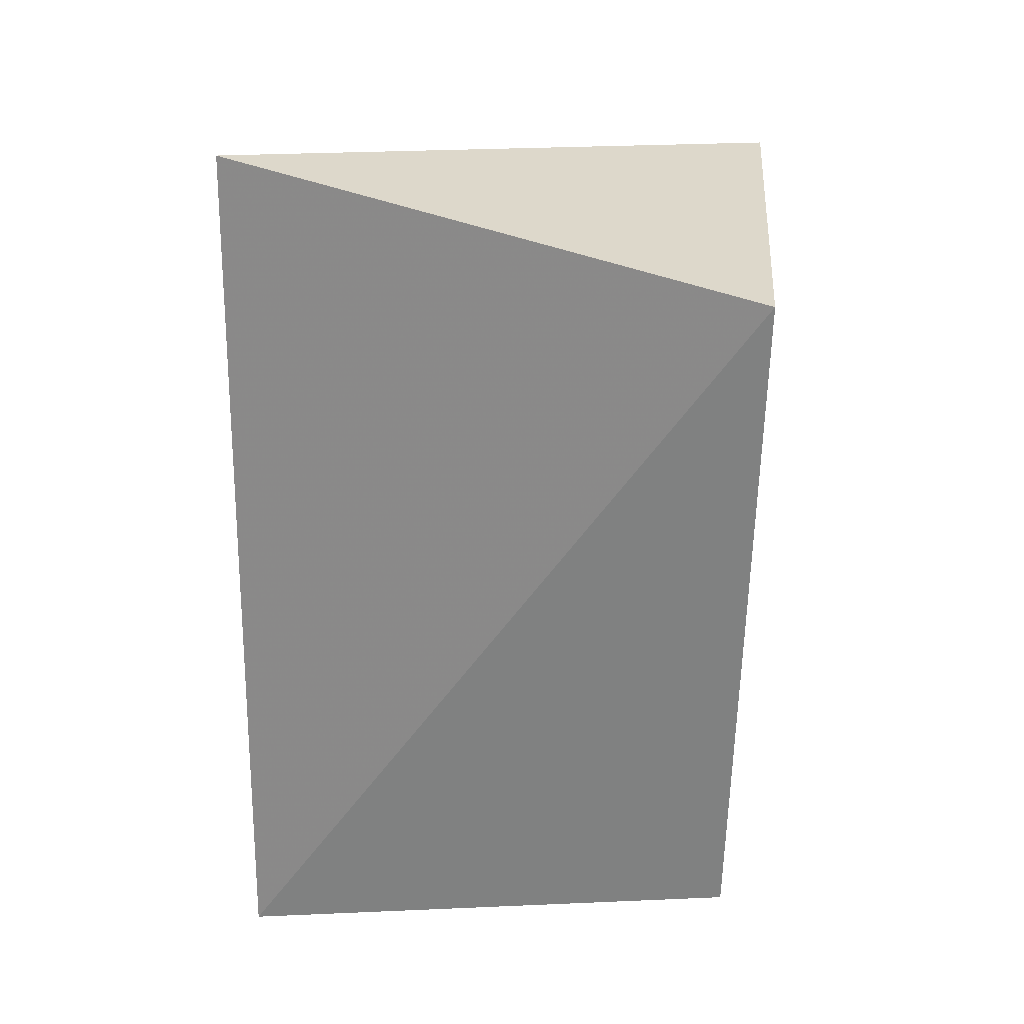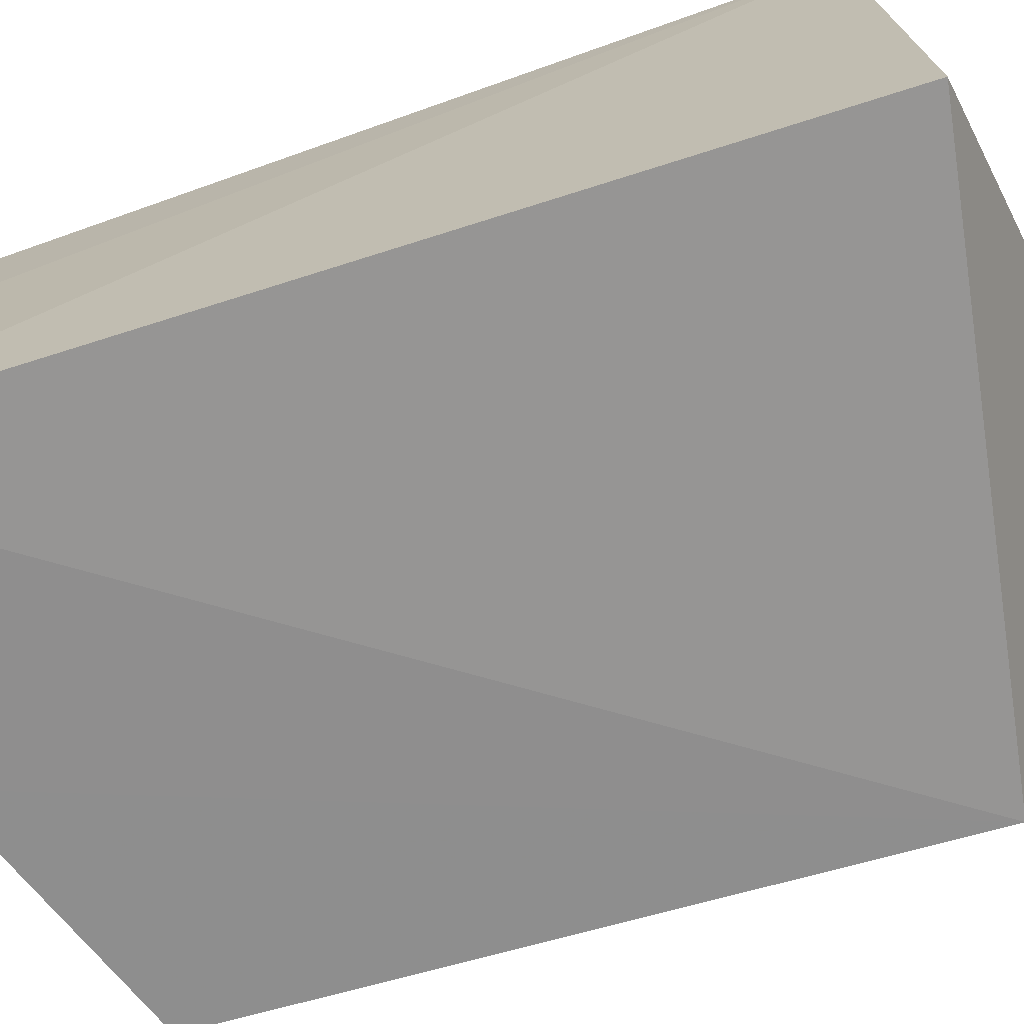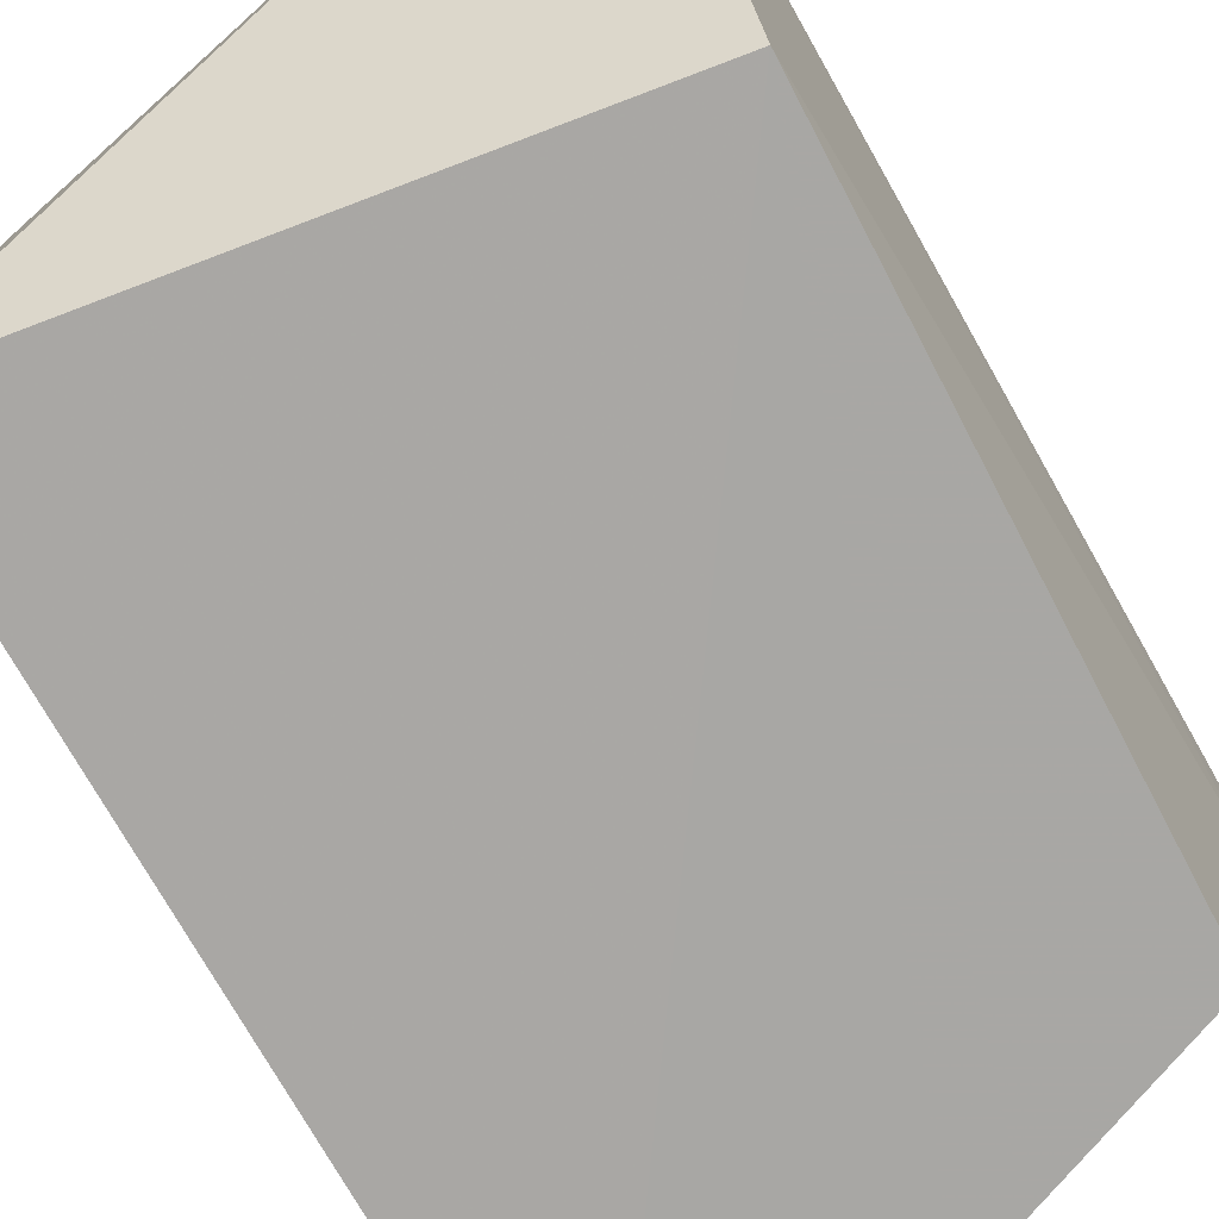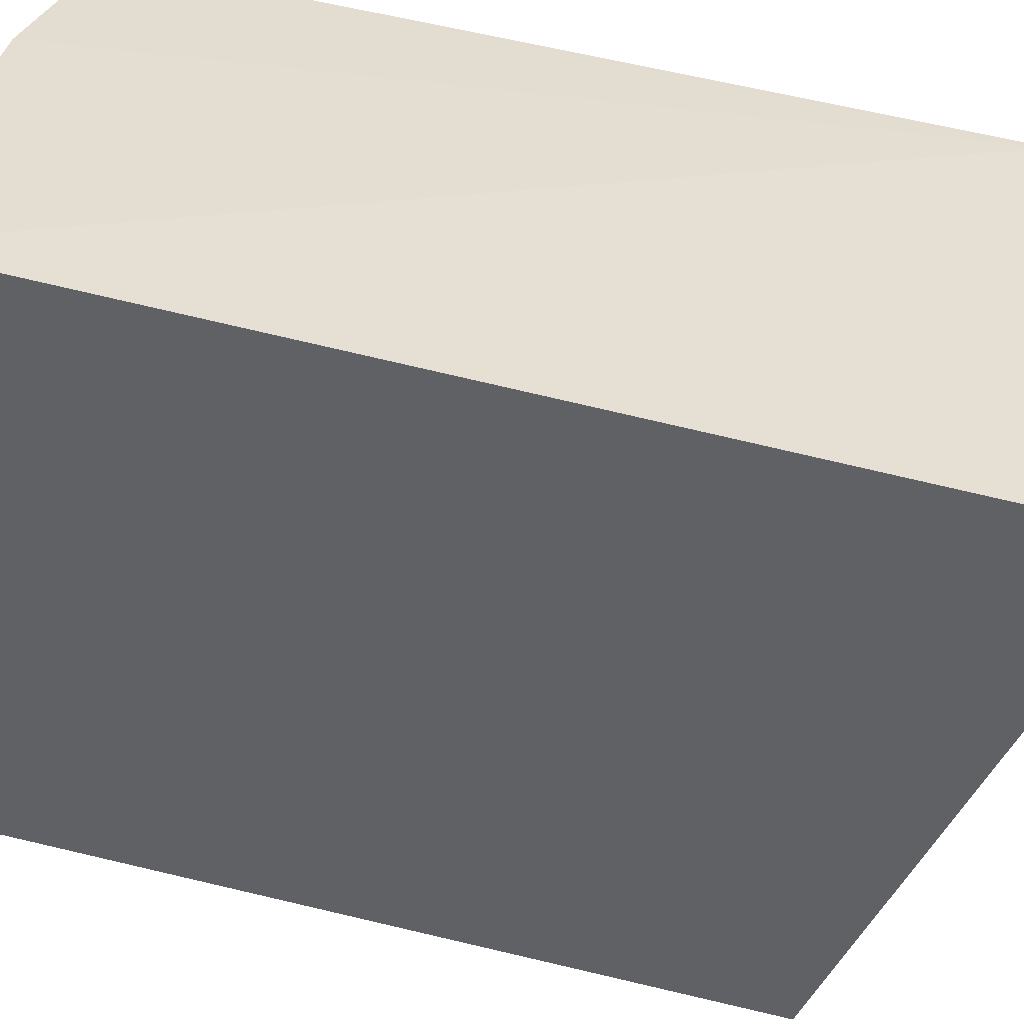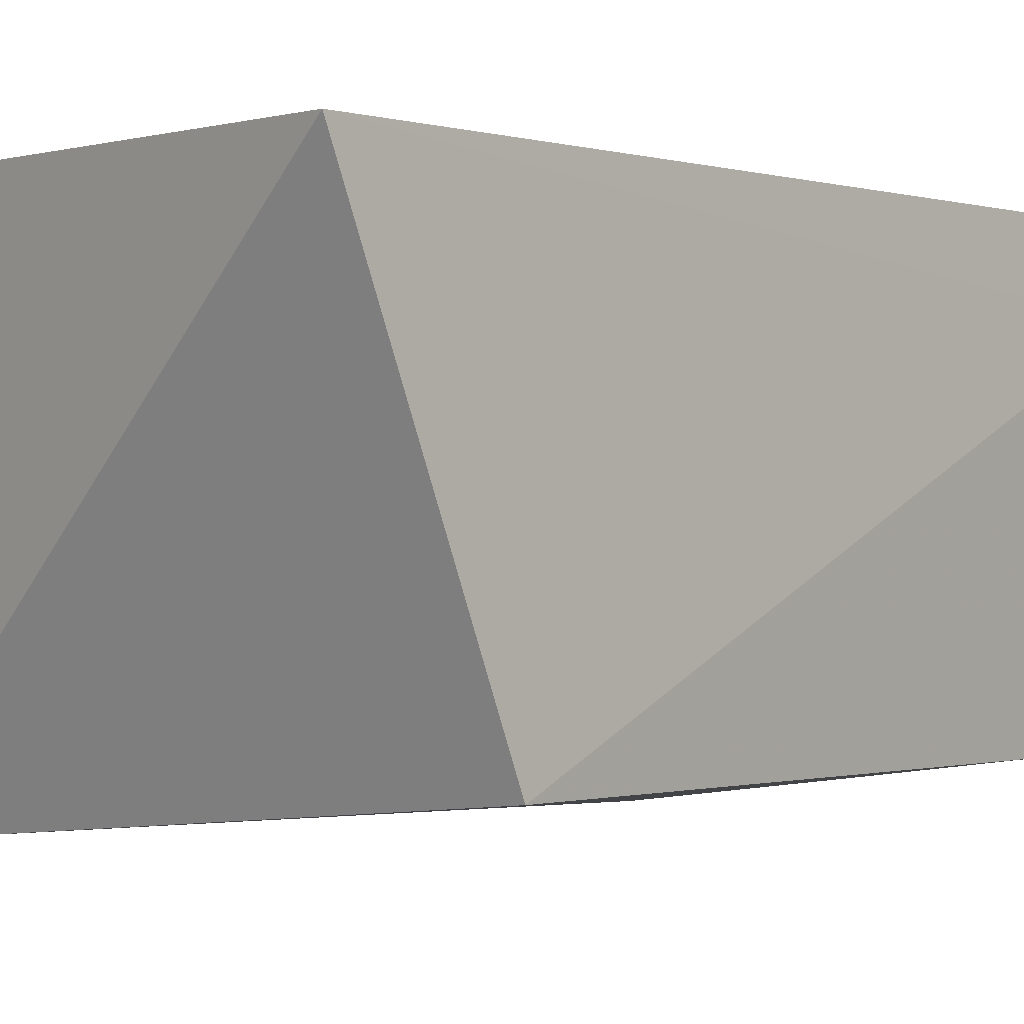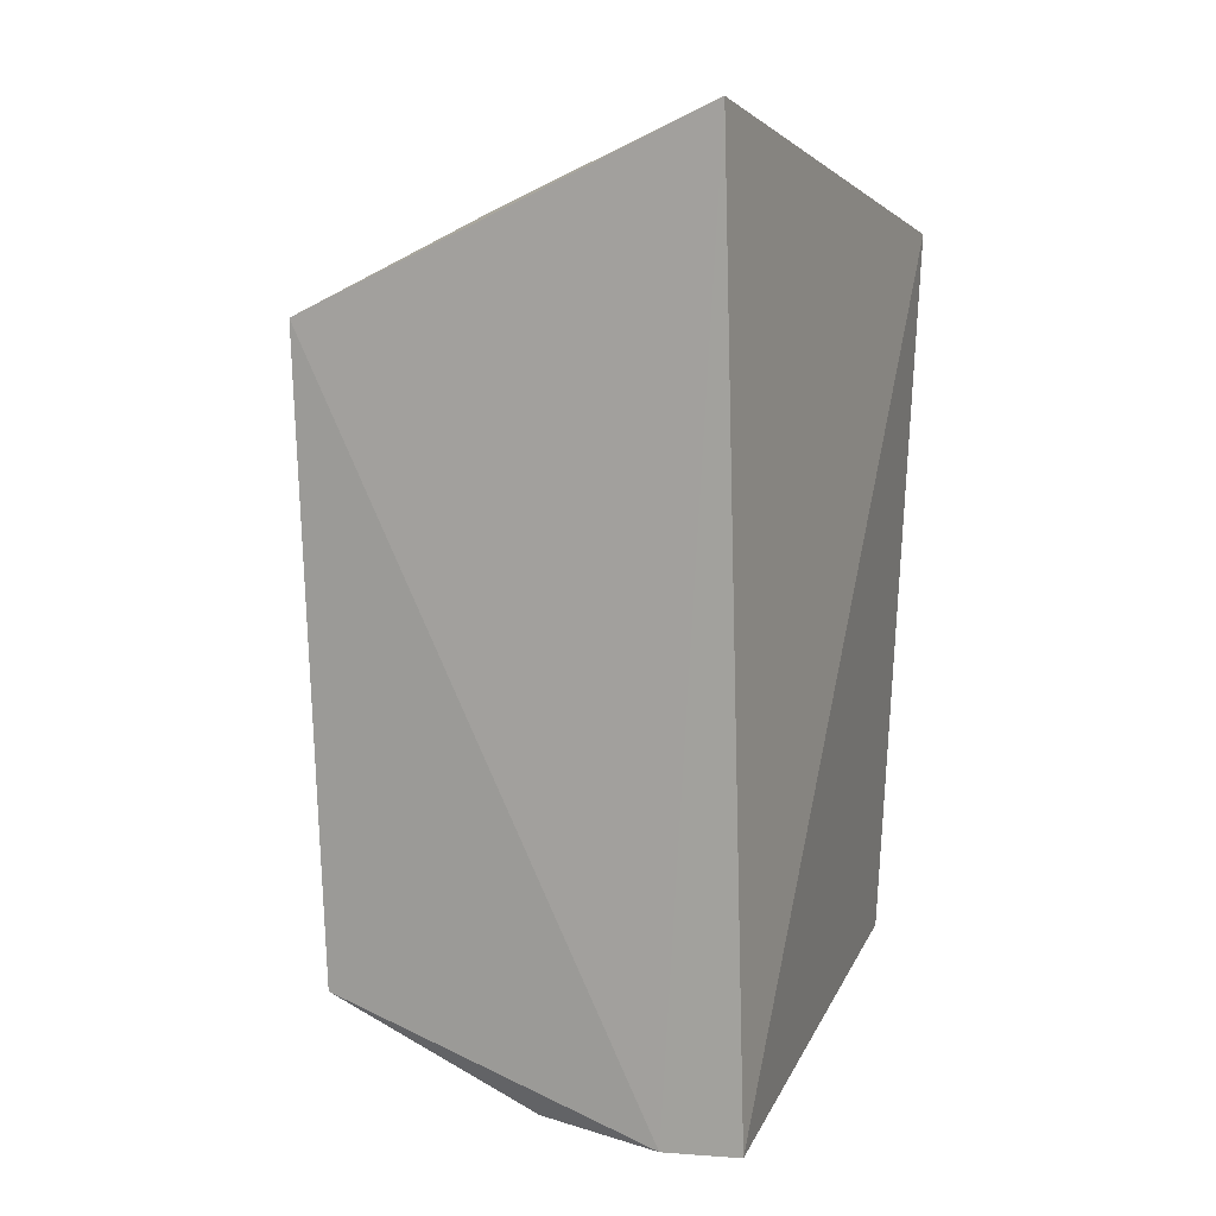
<metadata>
{"format":"obj","ext":"obj","renderer":"f3d","projection":"perspective","resolution":1024,"background":"white","views":[{"elev":27.1,"azim":-175.0,"up":"+Z"},{"elev":-71.3,"azim":-72.3,"up":"+Y"},{"elev":-72.5,"azim":29.1,"up":"+Y"},{"elev":-52.4,"azim":-105.4,"up":"+Y"},{"elev":-2.8,"azim":40.7,"up":"+Y"},{"elev":10.7,"azim":111.2,"up":"+Z"}]}
</metadata>
<code>
v -0.2372 0.02819 0.06519
v -0.2406 0.03103 -0.05685
v -0.2348 0.1123 -0.07391
v -0.3419 0.1133 0.07724
v -0.3411 0.02086 -0.08538
v -0.2358 0.107 0.1017
v -0.2349 0.0972 -0.07525
v -0.2874 0.02634 -0.07354
v -0.3409 0.02082 0.0813
v -0.3383 0.1075 -0.0651
v -0.2403 0.07268 -0.07431
v -0.3396 0.0776 -0.07495
v -0.3237 0.09302 -0.07238
f 6 3 4
f 7 1 2
f 7 6 1
f 7 3 6
f 7 5 3
f 8 2 1
f 8 1 5
f 9 5 1
f 9 4 5
f 9 6 4
f 9 1 6
f 10 4 3
f 11 7 2
f 11 2 8
f 11 8 5
f 11 5 7
f 12 5 4
f 12 4 10
f 12 3 5
f 13 12 10
f 13 10 3
f 13 3 12

</code>
